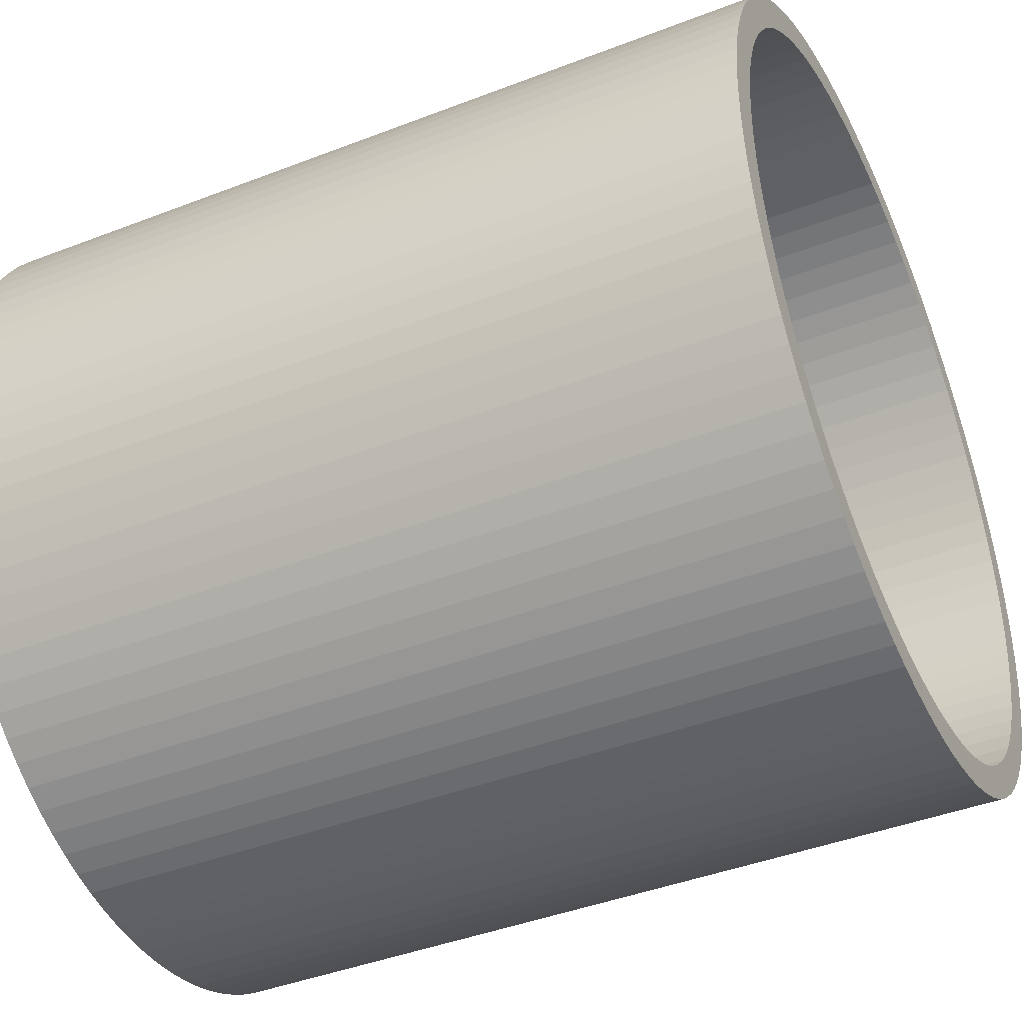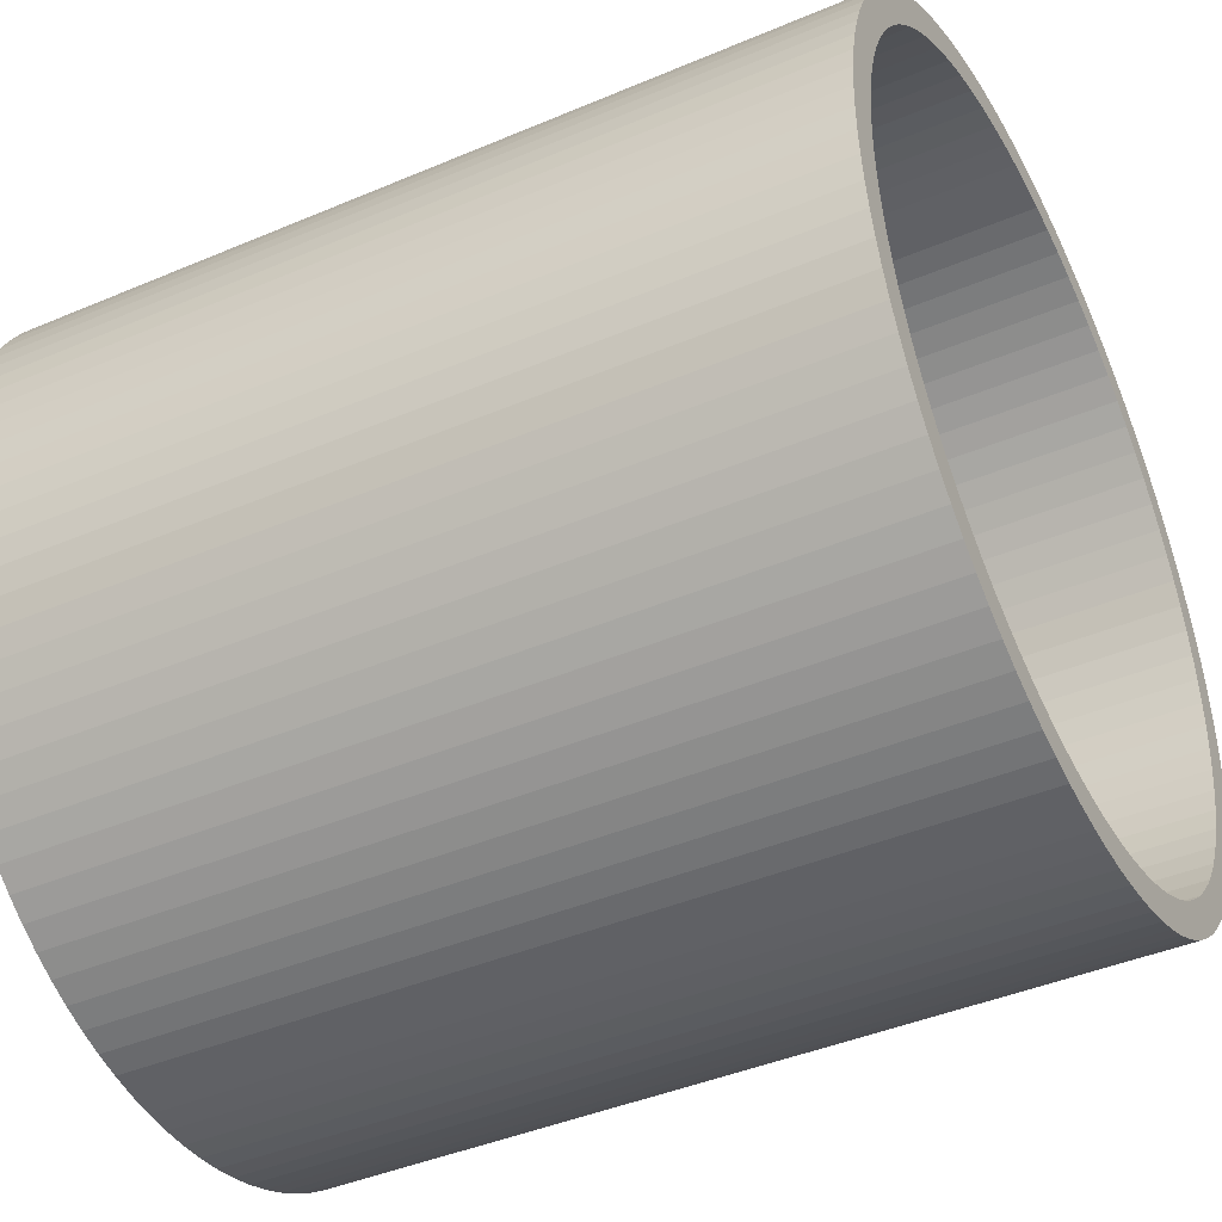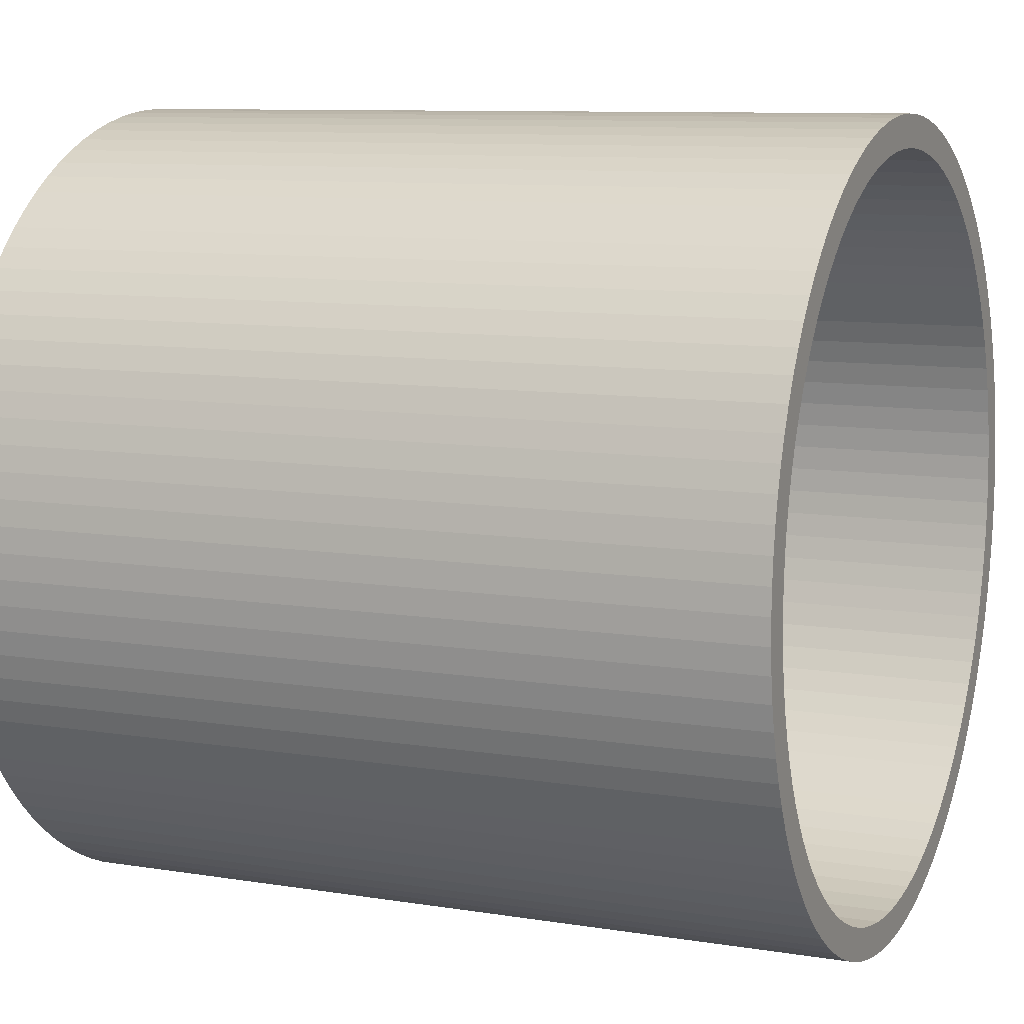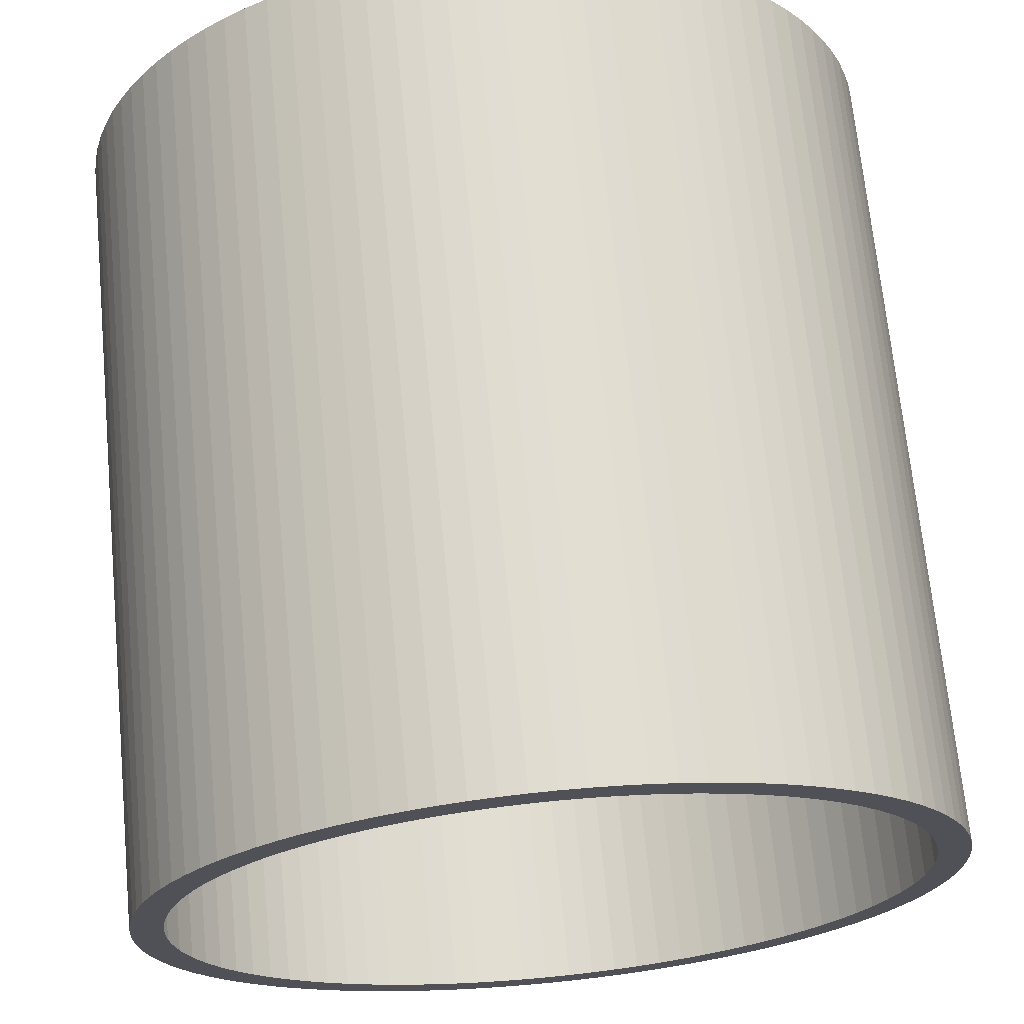
<metadata>
{"format":"obj","ext":"obj","renderer":"f3d","projection":"perspective","resolution":1024,"background":"white","views":[{"elev":-42.5,"azim":-65.2,"up":"+Z"},{"elev":-42.6,"azim":116.9,"up":"+Z"},{"elev":9.4,"azim":-66.9,"up":"+Z"},{"elev":68.8,"azim":-5.5,"up":"+Z"}]}
</metadata>
<code>
o Cylinder
v 0 -1 -1
v 0 1 -1
v 0.06279 -1 -0.998
v 0.06279 1 -0.998
v 0.1253 -1 -0.9921
v 0.1253 1 -0.9921
v 0.1874 -1 -0.9823
v 0.1874 1 -0.9823
v 0.2487 -1 -0.9686
v 0.2487 1 -0.9686
v 0.309 -1 -0.9511
v 0.309 1 -0.9511
v 0.3681 -1 -0.9298
v 0.3681 1 -0.9298
v 0.4258 -1 -0.9048
v 0.4258 1 -0.9048
v 0.4818 -1 -0.8763
v 0.4818 1 -0.8763
v 0.5358 -1 -0.8443
v 0.5358 1 -0.8443
v 0.5878 -1 -0.809
v 0.5878 1 -0.809
v 0.6374 -1 -0.7705
v 0.6374 1 -0.7705
v 0.6845 -1 -0.729
v 0.6845 1 -0.729
v 0.729 -1 -0.6845
v 0.729 1 -0.6845
v 0.7705 -1 -0.6374
v 0.7705 1 -0.6374
v 0.809 -1 -0.5878
v 0.809 1 -0.5878
v 0.8443 -1 -0.5358
v 0.8443 1 -0.5358
v 0.8763 -1 -0.4818
v 0.8763 1 -0.4818
v 0.9048 -1 -0.4258
v 0.9048 1 -0.4258
v 0.9298 -1 -0.3681
v 0.9298 1 -0.3681
v 0.9511 -1 -0.309
v 0.9511 1 -0.309
v 0.9686 -1 -0.2487
v 0.9686 1 -0.2487
v 0.9823 -1 -0.1874
v 0.9823 1 -0.1874
v 0.9921 -1 -0.1253
v 0.9921 1 -0.1253
v 0.998 -1 -0.06279
v 0.998 1 -0.06279
v 1 -1 0
v 1 1 0
v 0.998 -1 0.06279
v 0.998 1 0.06279
v 0.9921 -1 0.1253
v 0.9921 1 0.1253
v 0.9823 -1 0.1874
v 0.9823 1 0.1874
v 0.9686 -1 0.2487
v 0.9686 1 0.2487
v 0.9511 -1 0.309
v 0.9511 1 0.309
v 0.9298 -1 0.3681
v 0.9298 1 0.3681
v 0.9048 -1 0.4258
v 0.9048 1 0.4258
v 0.8763 -1 0.4818
v 0.8763 1 0.4818
v 0.8443 -1 0.5358
v 0.8443 1 0.5358
v 0.809 -1 0.5878
v 0.809 1 0.5878
v 0.7705 -1 0.6374
v 0.7705 1 0.6374
v 0.729 -1 0.6845
v 0.729 1 0.6845
v 0.6845 -1 0.729
v 0.6845 1 0.729
v 0.6374 -1 0.7705
v 0.6374 1 0.7705
v 0.5878 -1 0.809
v 0.5878 1 0.809
v 0.5358 -1 0.8443
v 0.5358 1 0.8443
v 0.4818 -1 0.8763
v 0.4818 1 0.8763
v 0.4258 -1 0.9048
v 0.4258 1 0.9048
v 0.3681 -1 0.9298
v 0.3681 1 0.9298
v 0.309 -1 0.9511
v 0.309 1 0.9511
v 0.2487 -1 0.9686
v 0.2487 1 0.9686
v 0.1874 -1 0.9823
v 0.1874 1 0.9823
v 0.1253 -1 0.9921
v 0.1253 1 0.9921
v 0.06279 -1 0.998
v 0.06279 1 0.998
v -0 -1 1
v -0 1 1
v -0.06279 -1 0.998
v -0.06279 1 0.998
v -0.1253 -1 0.9921
v -0.1253 1 0.9921
v -0.1874 -1 0.9823
v -0.1874 1 0.9823
v -0.2487 -1 0.9686
v -0.2487 1 0.9686
v -0.309 -1 0.9511
v -0.309 1 0.9511
v -0.3681 -1 0.9298
v -0.3681 1 0.9298
v -0.4258 -1 0.9048
v -0.4258 1 0.9048
v -0.4818 -1 0.8763
v -0.4818 1 0.8763
v -0.5358 -1 0.8443
v -0.5358 1 0.8443
v -0.5878 -1 0.809
v -0.5878 1 0.809
v -0.6374 -1 0.7705
v -0.6374 1 0.7705
v -0.6845 -1 0.729
v -0.6845 1 0.729
v -0.729 -1 0.6845
v -0.729 1 0.6845
v -0.7705 -1 0.6374
v -0.7705 1 0.6374
v -0.809 -1 0.5878
v -0.809 1 0.5878
v -0.8443 -1 0.5358
v -0.8443 1 0.5358
v -0.8763 -1 0.4818
v -0.8763 1 0.4818
v -0.9048 -1 0.4258
v -0.9048 1 0.4258
v -0.9298 -1 0.3681
v -0.9298 1 0.3681
v -0.9511 -1 0.309
v -0.9511 1 0.309
v -0.9686 -1 0.2487
v -0.9686 1 0.2487
v -0.9823 -1 0.1874
v -0.9823 1 0.1874
v -0.9921 -1 0.1253
v -0.9921 1 0.1253
v -0.998 -1 0.06279
v -0.998 1 0.06279
v -1 -1 -0
v -1 1 -0
v -0.998 -1 -0.06279
v -0.998 1 -0.06279
v -0.9921 -1 -0.1253
v -0.9921 1 -0.1253
v -0.9823 -1 -0.1874
v -0.9823 1 -0.1874
v -0.9686 -1 -0.2487
v -0.9686 1 -0.2487
v -0.9511 -1 -0.309
v -0.9511 1 -0.309
v -0.9298 -1 -0.3681
v -0.9298 1 -0.3681
v -0.9048 -1 -0.4258
v -0.9048 1 -0.4258
v -0.8763 -1 -0.4818
v -0.8763 1 -0.4818
v -0.8443 -1 -0.5358
v -0.8443 1 -0.5358
v -0.809 -1 -0.5878
v -0.809 1 -0.5878
v -0.7705 -1 -0.6374
v -0.7705 1 -0.6374
v -0.729 -1 -0.6845
v -0.729 1 -0.6845
v -0.6845 -1 -0.729
v -0.6845 1 -0.729
v -0.6374 -1 -0.7705
v -0.6374 1 -0.7705
v -0.5878 -1 -0.809
v -0.5878 1 -0.809
v -0.5358 -1 -0.8443
v -0.5358 1 -0.8443
v -0.4818 -1 -0.8763
v -0.4818 1 -0.8763
v -0.4258 -1 -0.9048
v -0.4258 1 -0.9048
v -0.3681 -1 -0.9298
v -0.3681 1 -0.9298
v -0.309 -1 -0.9511
v -0.309 1 -0.9511
v -0.2487 -1 -0.9686
v -0.2487 1 -0.9686
v -0.1874 -1 -0.9823
v -0.1874 1 -0.9823
v -0.1253 -1 -0.9921
v -0.1253 1 -0.9921
v -0.06279 -1 -0.998
v -0.06279 1 -0.998
v 0 -1 -0.92
v 0 1 -0.92
v 0.05777 -1 -0.9182
v 0.05777 1 -0.9182
v 0.1153 -1 -0.9127
v 0.1153 1 -0.9127
v 0.1724 -1 -0.9037
v 0.1724 1 -0.9037
v 0.2288 -1 -0.8911
v 0.2288 1 -0.8911
v 0.2843 -1 -0.875
v 0.2843 1 -0.875
v 0.3387 -1 -0.8554
v 0.3387 1 -0.8554
v 0.3917 -1 -0.8324
v 0.3917 1 -0.8324
v 0.4432 -1 -0.8062
v 0.4432 1 -0.8062
v 0.493 -1 -0.7768
v 0.493 1 -0.7768
v 0.5408 -1 -0.7443
v 0.5408 1 -0.7443
v 0.5864 -1 -0.7089
v 0.5864 1 -0.7089
v 0.6298 -1 -0.6707
v 0.6298 1 -0.6707
v 0.6707 -1 -0.6298
v 0.6707 1 -0.6298
v 0.7089 -1 -0.5864
v 0.7089 1 -0.5864
v 0.7443 -1 -0.5408
v 0.7443 1 -0.5408
v 0.7768 -1 -0.493
v 0.7768 1 -0.493
v 0.8062 -1 -0.4432
v 0.8062 1 -0.4432
v 0.8324 -1 -0.3917
v 0.8324 1 -0.3917
v 0.8554 -1 -0.3387
v 0.8554 1 -0.3387
v 0.875 -1 -0.2843
v 0.875 1 -0.2843
v 0.8911 -1 -0.2288
v 0.8911 1 -0.2288
v 0.9037 -1 -0.1724
v 0.9037 1 -0.1724
v 0.9127 -1 -0.1153
v 0.9127 1 -0.1153
v 0.9182 -1 -0.05777
v 0.9182 1 -0.05777
v 0.92 -1 0
v 0.92 1 0
v 0.9182 -1 0.05777
v 0.9182 1 0.05777
v 0.9127 -1 0.1153
v 0.9127 1 0.1153
v 0.9037 -1 0.1724
v 0.9037 1 0.1724
v 0.8911 -1 0.2288
v 0.8911 1 0.2288
v 0.875 -1 0.2843
v 0.875 1 0.2843
v 0.8554 -1 0.3387
v 0.8554 1 0.3387
v 0.8324 -1 0.3917
v 0.8324 1 0.3917
v 0.8062 -1 0.4432
v 0.8062 1 0.4432
v 0.7768 -1 0.493
v 0.7768 1 0.493
v 0.7443 -1 0.5408
v 0.7443 1 0.5408
v 0.7089 -1 0.5864
v 0.7089 1 0.5864
v 0.6707 -1 0.6298
v 0.6707 1 0.6298
v 0.6298 -1 0.6707
v 0.6298 1 0.6707
v 0.5864 -1 0.7089
v 0.5864 1 0.7089
v 0.5408 -1 0.7443
v 0.5408 1 0.7443
v 0.493 -1 0.7768
v 0.493 1 0.7768
v 0.4432 -1 0.8062
v 0.4432 1 0.8062
v 0.3917 -1 0.8324
v 0.3917 1 0.8324
v 0.3387 -1 0.8554
v 0.3387 1 0.8554
v 0.2843 -1 0.875
v 0.2843 1 0.875
v 0.2288 -1 0.8911
v 0.2288 1 0.8911
v 0.1724 -1 0.9037
v 0.1724 1 0.9037
v 0.1153 -1 0.9127
v 0.1153 1 0.9127
v 0.05777 -1 0.9182
v 0.05777 1 0.9182
v -0 -1 0.92
v -0 1 0.92
v -0.05777 -1 0.9182
v -0.05777 1 0.9182
v -0.1153 -1 0.9127
v -0.1153 1 0.9127
v -0.1724 -1 0.9037
v -0.1724 1 0.9037
v -0.2288 -1 0.8911
v -0.2288 1 0.8911
v -0.2843 -1 0.875
v -0.2843 1 0.875
v -0.3387 -1 0.8554
v -0.3387 1 0.8554
v -0.3917 -1 0.8324
v -0.3917 1 0.8324
v -0.4432 -1 0.8062
v -0.4432 1 0.8062
v -0.493 -1 0.7768
v -0.493 1 0.7768
v -0.5408 -1 0.7443
v -0.5408 1 0.7443
v -0.5864 -1 0.7089
v -0.5864 1 0.7089
v -0.6298 -1 0.6707
v -0.6298 1 0.6707
v -0.6707 -1 0.6298
v -0.6707 1 0.6298
v -0.7089 -1 0.5864
v -0.7089 1 0.5864
v -0.7443 -1 0.5408
v -0.7443 1 0.5408
v -0.7768 -1 0.493
v -0.7768 1 0.493
v -0.8062 -1 0.4432
v -0.8062 1 0.4432
v -0.8324 -1 0.3917
v -0.8324 1 0.3917
v -0.8554 -1 0.3387
v -0.8554 1 0.3387
v -0.875 -1 0.2843
v -0.875 1 0.2843
v -0.8911 -1 0.2288
v -0.8911 1 0.2288
v -0.9037 -1 0.1724
v -0.9037 1 0.1724
v -0.9127 -1 0.1153
v -0.9127 1 0.1153
v -0.9182 -1 0.05777
v -0.9182 1 0.05777
v -0.92 -1 -0
v -0.92 1 -0
v -0.9182 -1 -0.05777
v -0.9182 1 -0.05777
v -0.9127 -1 -0.1153
v -0.9127 1 -0.1153
v -0.9037 -1 -0.1724
v -0.9037 1 -0.1724
v -0.8911 -1 -0.2288
v -0.8911 1 -0.2288
v -0.875 -1 -0.2843
v -0.875 1 -0.2843
v -0.8554 -1 -0.3387
v -0.8554 1 -0.3387
v -0.8324 -1 -0.3917
v -0.8324 1 -0.3917
v -0.8062 -1 -0.4432
v -0.8062 1 -0.4432
v -0.7768 -1 -0.493
v -0.7768 1 -0.493
v -0.7443 -1 -0.5408
v -0.7443 1 -0.5408
v -0.7089 -1 -0.5864
v -0.7089 1 -0.5864
v -0.6707 -1 -0.6298
v -0.6707 1 -0.6298
v -0.6298 -1 -0.6707
v -0.6298 1 -0.6707
v -0.5864 -1 -0.7089
v -0.5864 1 -0.7089
v -0.5408 -1 -0.7443
v -0.5408 1 -0.7443
v -0.493 -1 -0.7768
v -0.493 1 -0.7768
v -0.4432 -1 -0.8062
v -0.4432 1 -0.8062
v -0.3917 -1 -0.8324
v -0.3917 1 -0.8324
v -0.3387 -1 -0.8554
v -0.3387 1 -0.8554
v -0.2843 -1 -0.875
v -0.2843 1 -0.875
v -0.2288 -1 -0.8911
v -0.2288 1 -0.8911
v -0.1724 -1 -0.9037
v -0.1724 1 -0.9037
v -0.1153 -1 -0.9127
v -0.1153 1 -0.9127
v -0.05777 -1 -0.9182
v -0.05777 1 -0.9182
f 1 2 4 3
f 3 4 6 5
f 5 6 8 7
f 7 8 10 9
f 9 10 12 11
f 11 12 14 13
f 13 14 16 15
f 15 16 18 17
f 17 18 20 19
f 19 20 22 21
f 21 22 24 23
f 23 24 26 25
f 25 26 28 27
f 27 28 30 29
f 29 30 32 31
f 31 32 34 33
f 33 34 36 35
f 35 36 38 37
f 37 38 40 39
f 39 40 42 41
f 41 42 44 43
f 43 44 46 45
f 45 46 48 47
f 47 48 50 49
f 49 50 52 51
f 51 52 54 53
f 53 54 56 55
f 55 56 58 57
f 57 58 60 59
f 59 60 62 61
f 61 62 64 63
f 63 64 66 65
f 65 66 68 67
f 67 68 70 69
f 69 70 72 71
f 71 72 74 73
f 73 74 76 75
f 75 76 78 77
f 77 78 80 79
f 79 80 82 81
f 81 82 84 83
f 83 84 86 85
f 85 86 88 87
f 87 88 90 89
f 89 90 92 91
f 91 92 94 93
f 93 94 96 95
f 95 96 98 97
f 97 98 100 99
f 99 100 102 101
f 101 102 104 103
f 103 104 106 105
f 105 106 108 107
f 107 108 110 109
f 109 110 112 111
f 111 112 114 113
f 113 114 116 115
f 115 116 118 117
f 117 118 120 119
f 119 120 122 121
f 121 122 124 123
f 123 124 126 125
f 125 126 128 127
f 127 128 130 129
f 129 130 132 131
f 131 132 134 133
f 133 134 136 135
f 135 136 138 137
f 137 138 140 139
f 139 140 142 141
f 141 142 144 143
f 143 144 146 145
f 145 146 148 147
f 147 148 150 149
f 149 150 152 151
f 151 152 154 153
f 153 154 156 155
f 155 156 158 157
f 157 158 160 159
f 159 160 162 161
f 161 162 164 163
f 163 164 166 165
f 165 166 168 167
f 167 168 170 169
f 169 170 172 171
f 171 172 174 173
f 173 174 176 175
f 175 176 178 177
f 177 178 180 179
f 179 180 182 181
f 181 182 184 183
f 183 184 186 185
f 185 186 188 187
f 187 188 190 189
f 189 190 192 191
f 191 192 194 193
f 193 194 196 195
f 195 196 198 197
f 197 198 200 199
f 199 200 2 1
f 1 3 203 201
f 4 2 202 204
f 3 5 205 203
f 6 4 204 206
f 5 7 207 205
f 8 6 206 208
f 7 9 209 207
f 10 8 208 210
f 9 11 211 209
f 12 10 210 212
f 11 13 213 211
f 14 12 212 214
f 13 15 215 213
f 16 14 214 216
f 15 17 217 215
f 18 16 216 218
f 17 19 219 217
f 20 18 218 220
f 19 21 221 219
f 22 20 220 222
f 21 23 223 221
f 24 22 222 224
f 23 25 225 223
f 26 24 224 226
f 25 27 227 225
f 28 26 226 228
f 27 29 229 227
f 30 28 228 230
f 29 31 231 229
f 32 30 230 232
f 31 33 233 231
f 34 32 232 234
f 33 35 235 233
f 36 34 234 236
f 35 37 237 235
f 38 36 236 238
f 37 39 239 237
f 40 38 238 240
f 39 41 241 239
f 42 40 240 242
f 41 43 243 241
f 44 42 242 244
f 43 45 245 243
f 46 44 244 246
f 45 47 247 245
f 48 46 246 248
f 47 49 249 247
f 50 48 248 250
f 49 51 251 249
f 52 50 250 252
f 51 53 253 251
f 54 52 252 254
f 53 55 255 253
f 56 54 254 256
f 55 57 257 255
f 58 56 256 258
f 57 59 259 257
f 60 58 258 260
f 59 61 261 259
f 62 60 260 262
f 61 63 263 261
f 64 62 262 264
f 63 65 265 263
f 66 64 264 266
f 65 67 267 265
f 68 66 266 268
f 67 69 269 267
f 70 68 268 270
f 69 71 271 269
f 72 70 270 272
f 71 73 273 271
f 74 72 272 274
f 73 75 275 273
f 76 74 274 276
f 75 77 277 275
f 78 76 276 278
f 77 79 279 277
f 80 78 278 280
f 79 81 281 279
f 82 80 280 282
f 81 83 283 281
f 84 82 282 284
f 83 85 285 283
f 86 84 284 286
f 85 87 287 285
f 88 86 286 288
f 87 89 289 287
f 90 88 288 290
f 89 91 291 289
f 92 90 290 292
f 91 93 293 291
f 94 92 292 294
f 93 95 295 293
f 96 94 294 296
f 95 97 297 295
f 98 96 296 298
f 97 99 299 297
f 100 98 298 300
f 99 101 301 299
f 102 100 300 302
f 101 103 303 301
f 104 102 302 304
f 103 105 305 303
f 106 104 304 306
f 105 107 307 305
f 108 106 306 308
f 107 109 309 307
f 110 108 308 310
f 109 111 311 309
f 112 110 310 312
f 111 113 313 311
f 114 112 312 314
f 113 115 315 313
f 116 114 314 316
f 115 117 317 315
f 118 116 316 318
f 117 119 319 317
f 120 118 318 320
f 119 121 321 319
f 122 120 320 322
f 121 123 323 321
f 124 122 322 324
f 123 125 325 323
f 126 124 324 326
f 125 127 327 325
f 128 126 326 328
f 127 129 329 327
f 130 128 328 330
f 129 131 331 329
f 132 130 330 332
f 131 133 333 331
f 134 132 332 334
f 133 135 335 333
f 136 134 334 336
f 135 137 337 335
f 138 136 336 338
f 137 139 339 337
f 140 138 338 340
f 139 141 341 339
f 142 140 340 342
f 141 143 343 341
f 144 142 342 344
f 143 145 345 343
f 146 144 344 346
f 145 147 347 345
f 148 146 346 348
f 147 149 349 347
f 150 148 348 350
f 149 151 351 349
f 152 150 350 352
f 151 153 353 351
f 154 152 352 354
f 153 155 355 353
f 156 154 354 356
f 155 157 357 355
f 158 156 356 358
f 157 159 359 357
f 160 158 358 360
f 159 161 361 359
f 162 160 360 362
f 161 163 363 361
f 164 162 362 364
f 163 165 365 363
f 166 164 364 366
f 165 167 367 365
f 168 166 366 368
f 167 169 369 367
f 170 168 368 370
f 169 171 371 369
f 172 170 370 372
f 171 173 373 371
f 174 172 372 374
f 173 175 375 373
f 176 174 374 376
f 175 177 377 375
f 178 176 376 378
f 177 179 379 377
f 180 178 378 380
f 179 181 381 379
f 182 180 380 382
f 181 183 383 381
f 184 182 382 384
f 183 185 385 383
f 186 184 384 386
f 185 187 387 385
f 188 186 386 388
f 187 189 389 387
f 190 188 388 390
f 189 191 391 389
f 192 190 390 392
f 191 193 393 391
f 194 192 392 394
f 193 195 395 393
f 196 194 394 396
f 195 197 397 395
f 198 196 396 398
f 197 199 399 397
f 200 198 398 400
f 199 1 201 399
f 2 200 400 202

</code>
